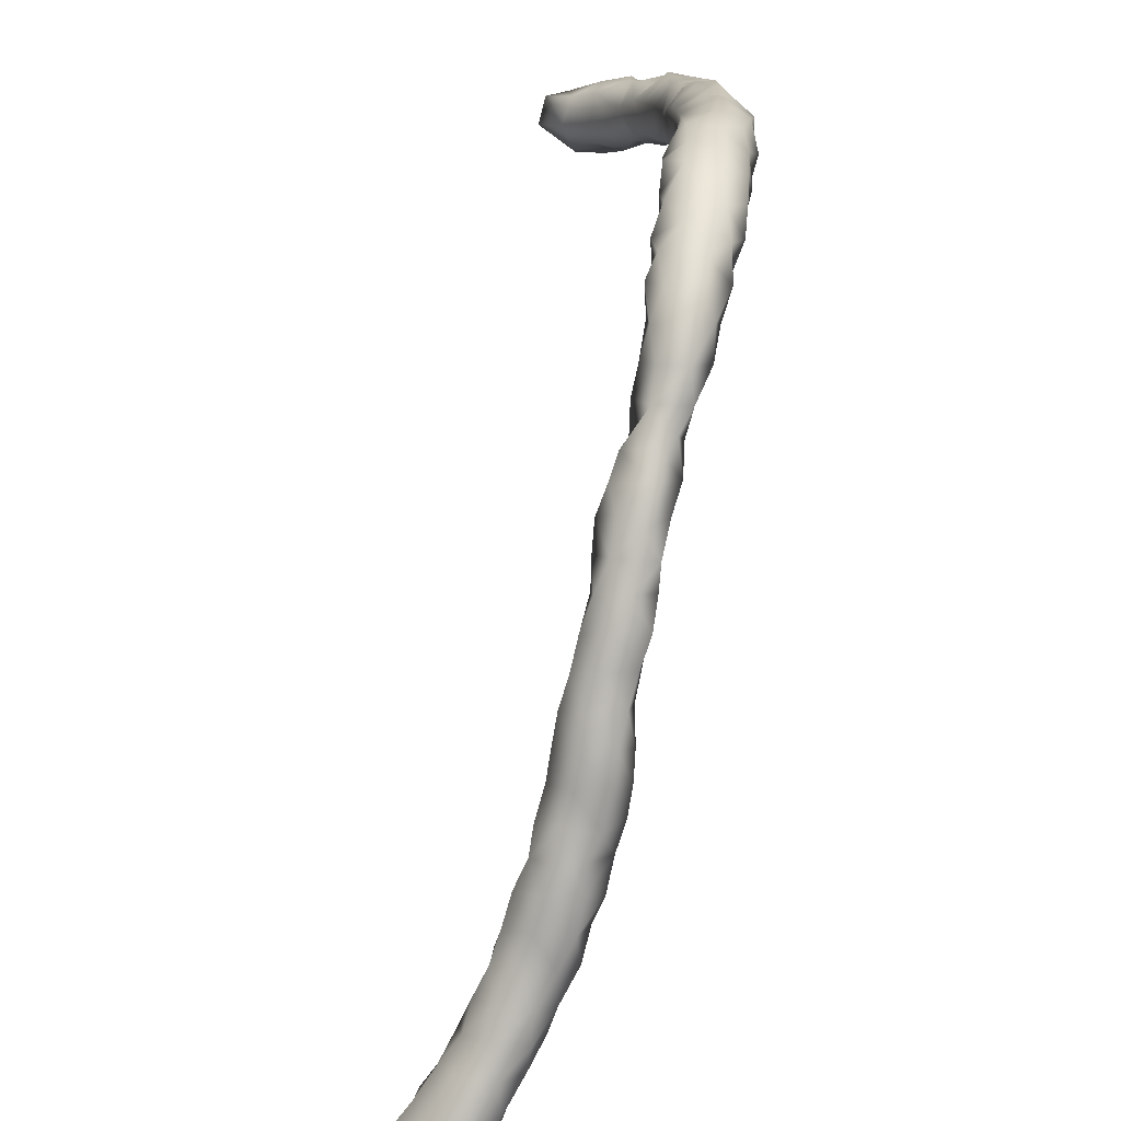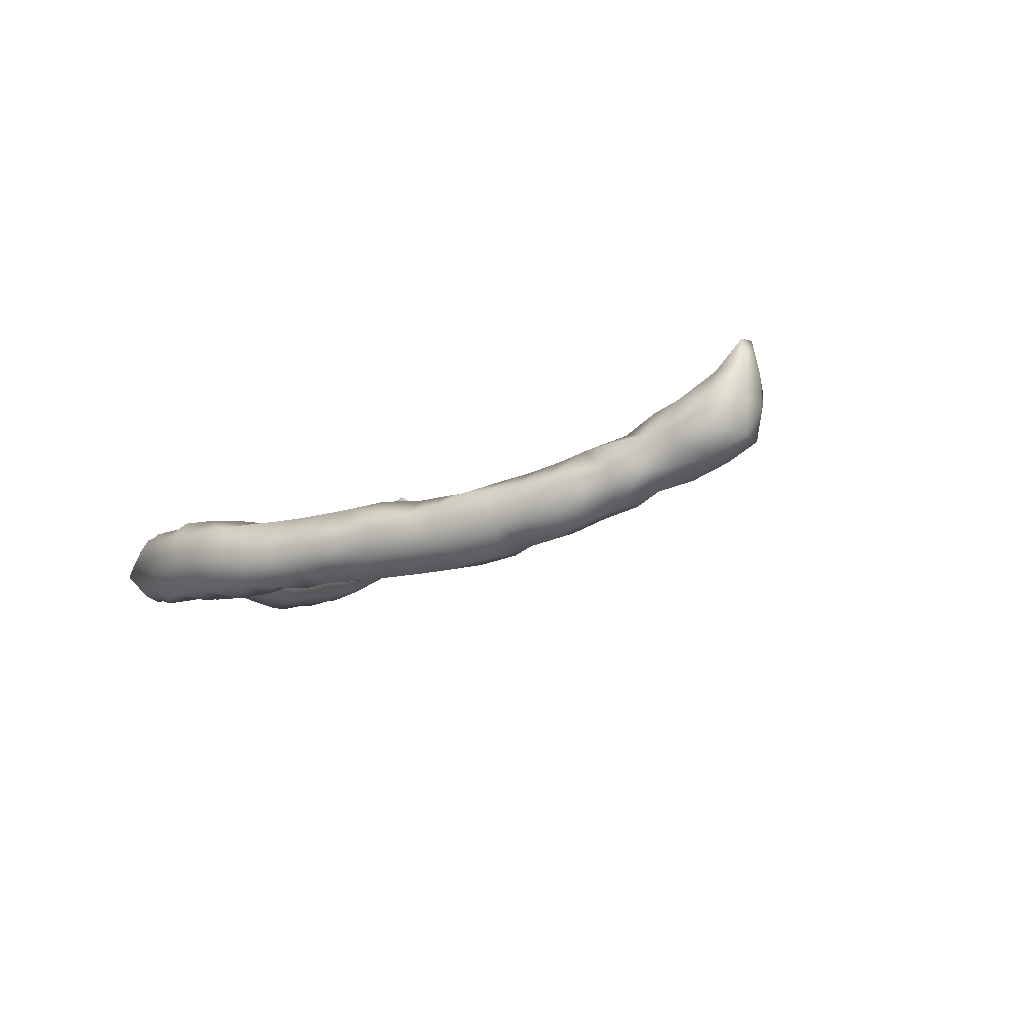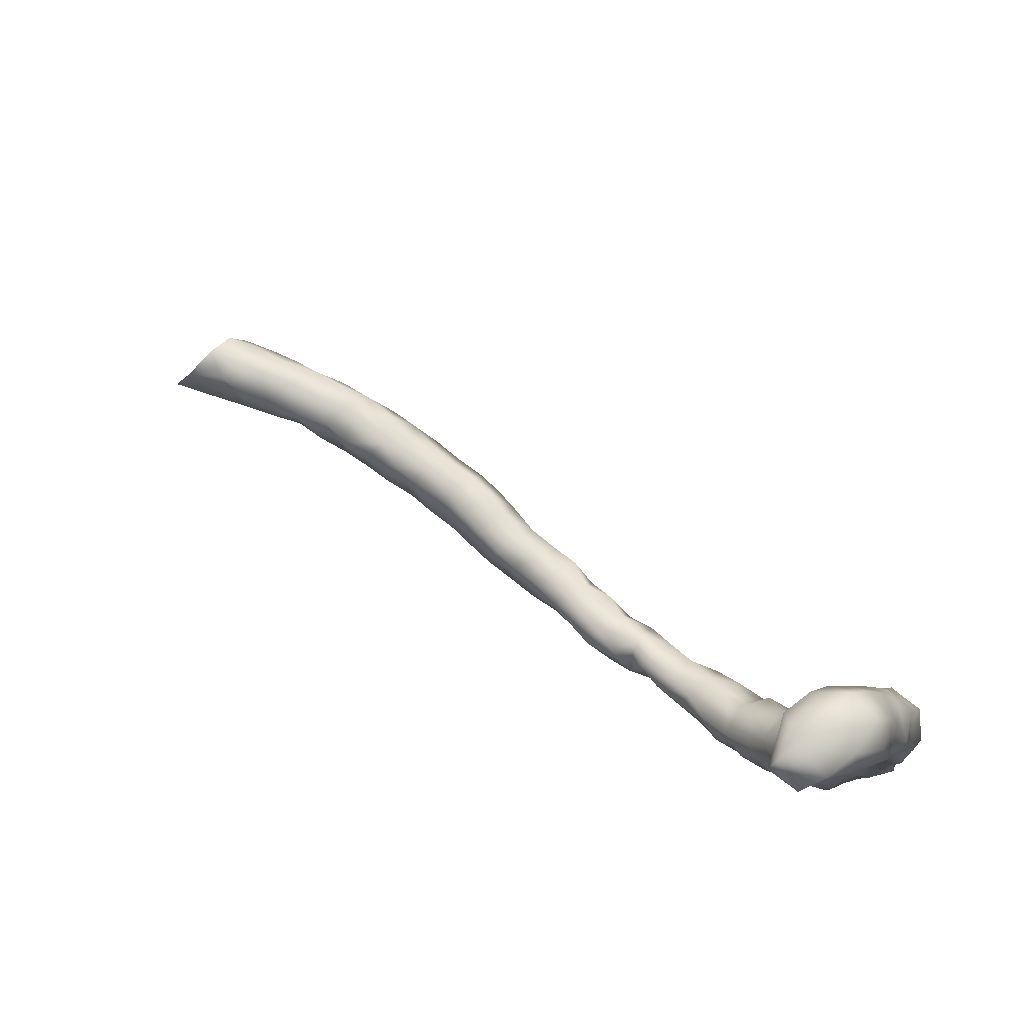
<metadata>
{"format":"obj","ext":"obj","renderer":"f3d","projection":"perspective","resolution":1024,"background":"white","views":[{"elev":-77.8,"azim":90.1,"up":"+Y"},{"elev":-15.2,"azim":114.1,"up":"+Z"},{"elev":76.1,"azim":53.2,"up":"+Y"}]}
</metadata>
<code>
v 15.55 -42.52 -0.4998
v 15.21 -42.95 -0.464
v 14.99 -42.51 -0.4537
v 15.64 -42.92 -0.1688
v 15.91 -42.43 -0.1885
v 15.33 -42.11 -0.5756
v 15.79 -41.95 -0.5384
v 15.21 -43.39 -0.1673
v 14.78 -43.19 -0.4158
v 14.62 -42.78 -0.1706
v 14.78 -42.32 -0.04609
v 15.02 -41.93 -0.2921
v 15.46 -43.21 0.2053
v 15.74 -42.79 0.3365
v 16.14 -41.93 -0.1504
v 15.97 -42.32 0.2781
v 15.34 -41.59 -0.5788
v 15.74 -41.32 -0.7091
v 16.09 -41.51 -0.493
v 14.78 -43.69 -0.2164
v 15.09 -43.62 0.336
v 14.31 -43.25 -0.2255
v 14.43 -42.87 0.2774
v 14.83 -42.44 0.406
v 15.06 -41.95 0.1852
v 15.13 -41.46 -0.09264
v 15.26 -43.15 0.6204
v 15.3 -42.66 0.6602
v 15.72 -42.32 0.6004
v 16.31 -41.3 -0.1502
v 16.16 -41.73 0.2781
v 15.72 -41.85 0.5948
v 15.36 -41.08 -0.3724
v 15.68 -40.8 -0.6705
v 16.19 -40.93 -0.6309
v 14.26 -43.76 -0.2344
v 14.73 -43.99 0.2027
v 14.68 -43.72 0.7154
v 14.81 -43.27 0.7867
v 14.14 -43.21 0.26
v 14.37 -43.29 0.7622
v 14.78 -42.85 0.6536
v 15.27 -42.14 0.5496
v 15.31 -41.56 0.3769
v 15.35 -41.03 0.1745
v 16.39 -40.79 -0.1789
v 16.21 -41.38 0.3059
v 16.21 -40.91 0.3094
v 15.72 -41.38 0.5463
v 15.36 -40.6 -0.1324
v 15.64 -40.37 -0.5612
v 16.19 -40.41 -0.7145
v 16.47 -40.34 -0.232
v 13.85 -44.28 0.007848
v 13.78 -43.82 -0.08063
v 14.36 -44.28 0.2066
v 13.84 -43.48 0.2781
v 14.29 -44.13 0.6447
v 14.31 -43.72 0.8747
v 13.84 -43.65 0.8498
v 15.64 -40.44 0.3288
v 15.72 -40.91 0.4517
v 16.21 -40.44 0.303
v 15.42 -40.09 -0.2233
v 15.91 -39.99 -0.7066
v 16.36 -39.92 -0.5203
v 16.46 -39.86 -0.03981
v 16.22 -39.97 0.305
v 13.37 -44.68 0.3401
v 13.33 -44.23 0.02949
v 13.89 -44.54 0.4153
v 13.38 -43.76 0.2759
v 13.41 -43.76 0.7781
v 13.84 -44.29 0.8288
v 13.37 -44.19 0.9513
v 15.68 -39.97 0.3038
v 15.53 -39.64 -0.08851
v 15.65 -39.69 -0.5209
v 16.16 -39.51 -0.7343
v 16.6 -39.48 -0.2815
v 16.25 -39.51 0.3197
v 15.69 -39.51 0.2994
v 12.89 -44.66 0.2769
v 12.9 -44.72 0.8186
v 13.39 -44.58 0.7569
v 12.91 -44.11 0.3066
v 12.9 -44 0.7781
v 12.9 -44.19 1.055
v 15.51 -39.14 -0.1668
v 15.71 -39.25 -0.6208
v 16.15 -39.04 -0.7327
v 16.63 -39.08 -0.2658
v 16.3 -39.04 0.3363
v 15.69 -39.04 0.2994
v 12.4 -44.32 0.3835
v 12.53 -44.77 0.4809
v 12.44 -44.98 0.7781
v 12.34 -44.66 1.202
v 12.44 -44.19 1.072
v 12.44 -44.08 0.7781
v 15.67 -38.78 -0.5761
v 15.51 -38.61 -0.1292
v 16.09 -38.51 -0.7232
v 16.41 -38.71 -0.4721
v 16.61 -38.54 -0.07822
v 15.68 -38.57 0.3102
v 16.19 -38.57 0.4182
v 16.49 -38.4 0.1836
v 11.97 -44.66 0.4135
v 11.96 -44.19 0.784
v 12 -45.14 0.786
v 11.97 -44.76 1.334
v 11.97 -44.39 1.278
v 15.67 -38.27 -0.5754
v 15.5 -38.09 -0.1796
v 15.65 -38.06 0.2331
v 16.11 -38.01 -0.7259
v 16.45 -38.17 -0.4295
v 16.57 -37.97 0.009972
v 16.08 -38.03 0.3929
v 11.54 -44.88 0.5651
v 11.49 -44.42 0.7468
v 11.5 -44.38 1.278
v 11.46 -45.19 0.9
v 11.62 -45.04 1.252
v 11.5 -44.66 1.502
v 15.67 -37.74 -0.5451
v 15.5 -37.55 -0.1332
v 15.64 -37.56 0.3228
v 16.08 -37.57 -0.7063
v 16.48 -37.6 -0.3995
v 16.55 -37.56 0.1304
v 16.09 -37.58 0.416
v 11.05 -45.2 0.6935
v 11.07 -44.63 0.6696
v 11.03 -44.45 1.278
v 11.03 -44.66 1.54
v 11.09 -45.2 1.323
v 15.72 -37.18 -0.5844
v 15.48 -37.05 -0.2225
v 15.6 -37.07 0.228
v 16.04 -37.13 0.4412
v 16.19 -37.16 -0.6664
v 16.59 -37.08 -0.2671
v 16.54 -37.16 0.2781
v 10.61 -44.99 0.7197
v 10.66 -45.33 1.062
v 10.68 -44.58 0.8928
v 10.56 -44.5 1.278
v 10.56 -44.66 1.555
v 10.61 -45.14 1.533
v 15.7 -36.64 -0.494
v 16.19 -36.69 -0.6047
v 15.54 -36.58 -0.002889
v 15.78 -36.62 0.4089
v 16.19 -36.69 0.5
v 16.57 -36.56 -0.2525
v 16.54 -36.69 0.2781
v 10.15 -45.22 0.7967
v 10.18 -44.69 0.7891
v 10.19 -45.44 1.269
v 10.09 -44.53 1.278
v 10.09 -44.66 1.588
v 10.12 -45.15 1.705
v 15.61 -36.15 -0.2088
v 16.08 -36.22 -0.4845
v 15.62 -36.17 0.4042
v 16.19 -36.22 0.5743
v 16.56 -36.08 -0.2222
v 16.6 -36.22 0.2781
v 9.683 -45.29 0.9611
v 9.719 -44.82 0.8937
v 9.7 -45.44 1.414
v 9.623 -44.54 1.278
v 9.623 -44.74 1.719
v 9.623 -45.2 1.822
v 15.8 -35.68 -0.2863
v 15.55 -35.74 0.1243
v 16.21 -35.76 -0.4167
v 15.72 -35.72 0.6285
v 16.19 -35.75 0.6783
v 16.47 -35.59 -0.08194
v 16.65 -35.75 0.2781
v 9.204 -45.38 1.097
v 9.196 -44.92 1.003
v 9.201 -45.47 1.585
v 9.137 -44.62 1.352
v 9.197 -44.66 1.784
v 9.154 -45.13 1.963
v 15.73 -35.21 -0.1005
v 16.23 -35.24 -0.2417
v 15.54 -35.3 0.3508
v 15.71 -35.22 0.7873
v 16.21 -35.33 0.7916
v 16.6 -35.29 0.2781
v 8.745 -45.51 1.237
v 8.663 -45.09 0.9957
v 8.672 -44.62 1.309
v 8.712 -45.48 1.722
v 8.685 -44.63 1.819
v 8.685 -45.13 2.044
v 15.48 -34.82 0.2781
v 15.77 -34.7 0.009435
v 16.19 -34.82 -0.0997
v 15.56 -34.72 0.7896
v 16.03 -34.76 1.004
v 16.58 -34.82 0.2781
v 16.47 -34.82 0.7781
v 8.215 -45.13 1.024
v 8.25 -45.51 1.314
v 8.236 -44.64 1.255
v 8.216 -44.62 1.848
v 8.219 -45.5 1.792
v 8.216 -45.13 2.119
v 15.55 -34.31 0.3521
v 16.04 -34.31 0.1113
v 16.48 -34.35 0.3321
v 15.41 -34.27 0.852
v 15.72 -34.32 1.258
v 16.19 -34.27 1.231
v 16.49 -34.31 0.8256
v 7.771 -45.14 1.097
v 7.82 -44.68 1.314
v 7.648 -45.41 1.411
v 7.748 -44.61 1.884
v 7.724 -45.45 1.925
v 7.71 -45.13 2.261
v 15.81 -33.84 0.2847
v 15.45 -33.82 0.6089
v 16.27 -33.94 0.3979
v 15.41 -33.85 1.126
v 15.72 -33.88 1.477
v 16.26 -33.88 1.355
v 16.53 -33.88 0.7781
v 7.279 -45.11 1.251
v 7.385 -44.67 1.452
v 7.275 -45.62 1.773
v 7.143 -44.55 1.858
v 7.211 -44.71 2.231
v 7.279 -45.24 2.335
v 15.69 -33.35 0.5284
v 16.16 -33.46 0.4947
v 15.32 -33.41 0.9075
v 15.47 -33.43 1.483
v 15.71 -33.28 1.912
v 16.19 -33.35 1.727
v 16.43 -33.4 1.277
v 16.41 -33.35 0.8598
v 6.854 -45.46 1.636
v 6.756 -45.16 1.366
v 6.871 -44.75 1.539
v 6.855 -45.52 2.142
v 6.545 -44.61 1.848
v 6.81 -44.62 2.32
v 6.81 -45.13 2.539
v 15.6 -32.95 0.8084
v 16.09 -32.95 0.7715
v 15.27 -33.04 1.205
v 15.28 -32.94 1.673
v 15.72 -32.94 2.28
v 16.19 -32.94 2.159
v 16.27 -32.91 1.778
v 16.25 -32.89 1.277
v 6.332 -45.5 1.731
v 6.314 -44.99 1.54
v 6.36 -45.53 2.278
v 5.999 -44.63 1.823
v 6.341 -44.49 2.278
v 6.341 -44.66 2.55
v 6.326 -45.16 2.68
v 15.72 -32.81 1.278
v 15.72 -32.84 1.778
v 5.814 -45.1 1.675
v 5.842 -45.46 1.974
v 5.88 -45.46 2.445
v 5.449 -44.75 1.921
v 5.872 -44.44 2.278
v 5.889 -44.65 2.785
v 5.872 -45.22 2.829
v 5.311 -45.22 1.961
v 5.373 -45.56 2.301
v 5.432 -45.49 2.775
v 4.834 -45.01 2.113
v 4.955 -44.59 2.229
v 5.404 -44.44 2.278
v 5.404 -44.57 2.878
v 5.404 -45.13 3.052
v 4.858 -45.47 2.297
v 4.969 -45.61 2.76
v 4.928 -45.22 3.185
v 4.397 -45.23 2.376
v 4.446 -44.66 2.438
v 4.936 -44.43 2.713
v 4.875 -44.66 3.234
v 4.467 -45.67 2.717
v 4.517 -45.6 3.206
v 4.498 -45.18 3.512
v 3.952 -45.48 2.669
v 4.009 -44.97 2.557
v 3.894 -44.6 2.837
v 4.424 -44.49 2.947
v 4.398 -44.7 3.462
v 3.981 -45.78 3.069
v 4.035 -45.59 3.529
v 4.046 -45.2 3.809
v 3.541 -45.14 2.761
v 3.443 -45.61 2.973
v 3.406 -44.75 3.009
v 3.478 -44.49 3.406
v 3.971 -44.41 3.297
v 3.985 -44.68 3.769
v 3.514 -45.83 3.445
v 3.575 -45.54 3.899
v 3.478 -45.13 4.23
v 3.528 -44.56 3.89
v 3.035 -45.19 3.055
v 2.956 -45.65 3.284
v 2.953 -44.72 3.321
v 3.06 -44.41 3.778
v 3.06 -45.86 3.778
v 3.096 -45.52 4.239
v 3.115 -44.61 4.323
v 2.99 -45.05 4.589
f 2 3 1
f 2 1 4
f 4 1 5
f 1 6 7
f 3 6 1
f 1 7 5
f 9 2 8
f 4 8 2
f 9 3 2
f 9 10 3
f 11 3 10
f 6 3 12
f 12 3 11
f 8 4 13
f 4 14 13
f 14 4 5
f 5 7 15
f 14 5 16
f 16 5 15
f 17 6 12
f 6 17 7
f 7 17 18
f 19 7 18
f 15 7 19
f 8 20 9
f 21 20 8
f 21 8 13
f 9 20 22
f 22 10 9
f 22 23 10
f 24 10 23
f 24 11 10
f 11 24 25
f 11 25 12
f 17 12 26
f 12 25 26
f 13 27 21
f 13 14 27
f 27 14 28
f 29 28 14
f 29 14 16
f 30 15 19
f 16 15 31
f 31 15 30
f 32 16 31
f 32 29 16
f 33 17 26
f 17 33 18
f 33 34 18
f 18 35 19
f 18 34 35
f 19 35 30
f 20 36 22
f 36 20 37
f 21 37 20
f 21 38 37
f 21 27 39
f 38 21 39
f 36 40 22
f 23 22 40
f 40 41 23
f 41 42 23
f 23 42 24
f 43 24 28
f 24 42 28
f 43 25 24
f 26 25 44
f 44 25 43
f 44 45 26
f 26 45 33
f 42 39 27
f 28 42 27
f 43 28 29
f 32 43 29
f 30 35 46
f 31 30 47
f 48 30 46
f 47 30 48
f 31 47 32
f 44 43 32
f 49 44 32
f 32 47 49
f 50 34 33
f 50 33 45
f 50 51 34
f 35 34 52
f 52 34 51
f 35 53 46
f 35 52 53
f 55 36 54
f 54 36 56
f 36 37 56
f 36 57 40
f 55 57 36
f 58 37 38
f 58 56 37
f 38 39 41
f 38 59 58
f 38 41 59
f 41 39 42
f 41 40 57
f 41 57 60
f 41 60 59
f 45 44 49
f 50 45 61
f 62 45 49
f 62 61 45
f 63 46 53
f 48 46 63
f 62 49 47
f 62 47 48
f 61 62 48
f 61 48 63
f 64 51 50
f 64 50 61
f 65 51 64
f 65 52 51
f 65 66 52
f 52 66 53
f 53 66 67
f 68 53 67
f 63 53 68
f 69 70 54
f 69 54 71
f 56 71 54
f 70 55 54
f 72 55 70
f 72 57 55
f 71 56 58
f 60 57 73
f 73 57 72
f 74 71 58
f 58 59 74
f 74 59 60
f 60 75 74
f 73 75 60
f 64 61 76
f 76 61 63
f 76 63 68
f 78 64 77
f 78 65 64
f 64 76 77
f 79 66 65
f 65 78 79
f 80 66 79
f 67 66 80
f 81 67 80
f 68 67 81
f 82 76 68
f 82 68 81
f 83 70 69
f 69 84 83
f 69 85 84
f 69 71 85
f 83 86 70
f 70 86 72
f 85 71 74
f 72 87 73
f 86 87 72
f 73 88 75
f 73 87 88
f 74 75 85
f 85 75 88
f 77 76 82
f 89 78 77
f 77 82 89
f 90 78 89
f 78 90 79
f 79 90 91
f 91 80 79
f 91 92 80
f 80 92 81
f 81 92 93
f 94 82 81
f 94 81 93
f 89 82 94
f 86 83 95
f 96 83 84
f 96 95 83
f 97 96 84
f 84 98 97
f 99 98 84
f 99 84 88
f 84 85 88
f 86 100 87
f 95 100 86
f 87 99 88
f 87 100 99
f 101 90 89
f 102 101 89
f 89 94 102
f 90 101 91
f 91 101 103
f 103 104 91
f 104 92 91
f 93 92 105
f 92 104 105
f 106 94 93
f 106 93 107
f 107 93 108
f 93 105 108
f 102 94 106
f 109 110 95
f 109 95 96
f 95 110 100
f 96 97 109
f 97 111 109
f 111 97 98
f 112 111 98
f 110 98 99
f 113 98 110
f 98 113 112
f 100 110 99
f 114 101 102
f 101 114 103
f 114 102 115
f 115 102 116
f 102 106 116
f 103 114 117
f 117 118 103
f 118 104 103
f 104 118 105
f 108 105 119
f 105 118 119
f 120 106 107
f 116 106 120
f 120 107 108
f 120 108 119
f 111 121 109
f 121 122 109
f 122 110 109
f 113 110 123
f 123 110 122
f 124 121 111
f 111 125 124
f 125 111 112
f 112 126 125
f 113 126 112
f 113 123 126
f 127 114 115
f 114 127 117
f 128 127 115
f 115 116 128
f 128 116 129
f 129 116 120
f 117 127 130
f 130 131 117
f 131 118 117
f 118 131 119
f 119 131 132
f 132 120 119
f 129 120 133
f 133 120 132
f 134 135 121
f 134 121 124
f 121 135 122
f 122 136 123
f 135 136 122
f 123 137 126
f 123 136 137
f 124 138 134
f 125 138 124
f 125 126 138
f 138 126 137
f 139 127 128
f 139 130 127
f 139 128 140
f 140 128 141
f 128 129 141
f 142 129 133
f 141 129 142
f 143 130 139
f 131 130 143
f 131 143 144
f 131 144 132
f 132 144 145
f 145 133 132
f 142 133 145
f 146 135 134
f 147 146 134
f 147 134 138
f 146 148 135
f 148 136 135
f 148 149 136
f 136 150 137
f 136 149 150
f 137 151 138
f 150 151 137
f 138 151 147
f 152 139 140
f 139 152 153
f 139 153 143
f 152 140 154
f 140 141 154
f 154 141 155
f 155 141 142
f 155 142 156
f 156 142 145
f 153 144 143
f 157 144 153
f 145 144 158
f 158 144 157
f 156 145 158
f 159 160 146
f 160 148 146
f 147 159 146
f 161 159 147
f 151 161 147
f 148 160 149
f 160 162 149
f 149 163 150
f 149 162 163
f 150 164 151
f 163 164 150
f 151 164 161
f 165 152 154
f 152 165 166
f 152 166 153
f 153 166 157
f 154 155 167
f 154 167 165
f 168 155 156
f 167 155 168
f 168 156 158
f 157 166 169
f 170 157 169
f 158 157 170
f 168 158 170
f 159 171 172
f 161 171 159
f 172 160 159
f 160 172 162
f 173 171 161
f 161 164 173
f 162 172 174
f 162 175 163
f 162 174 175
f 175 164 163
f 164 176 173
f 164 175 176
f 165 177 166
f 165 167 178
f 165 178 177
f 166 177 179
f 166 179 169
f 167 180 178
f 180 167 168
f 180 168 181
f 181 168 170
f 169 179 182
f 183 169 182
f 170 169 183
f 181 170 183
f 184 171 173
f 185 171 184
f 172 171 185
f 172 185 174
f 186 184 173
f 186 173 176
f 174 185 187
f 188 174 187
f 188 175 174
f 175 188 176
f 176 189 186
f 176 188 189
f 177 190 191
f 177 191 179
f 190 177 178
f 192 190 178
f 180 192 178
f 179 191 182
f 180 193 192
f 181 194 180
f 194 193 180
f 194 181 183
f 195 182 191
f 183 182 195
f 194 183 195
f 184 196 197
f 185 184 197
f 186 196 184
f 185 198 187
f 197 198 185
f 199 196 186
f 189 199 186
f 187 200 188
f 198 200 187
f 200 189 188
f 189 201 199
f 200 201 189
f 203 190 202
f 202 190 192
f 204 190 203
f 191 190 204
f 191 204 195
f 192 193 202
f 193 205 202
f 205 193 206
f 193 194 206
f 194 195 207
f 194 207 208
f 206 194 208
f 195 204 207
f 196 209 197
f 196 210 209
f 199 210 196
f 197 211 198
f 209 211 197
f 198 212 200
f 211 212 198
f 213 210 199
f 201 213 199
f 212 201 200
f 201 214 213
f 212 214 201
f 215 203 202
f 202 205 215
f 203 215 216
f 203 216 204
f 204 217 207
f 204 216 217
f 215 205 218
f 205 219 218
f 219 205 206
f 219 206 220
f 220 206 221
f 221 206 208
f 208 207 217
f 221 208 217
f 210 222 209
f 222 223 209
f 223 211 209
f 210 224 222
f 213 224 210
f 211 223 212
f 223 225 212
f 225 214 212
f 226 224 213
f 214 226 213
f 214 227 226
f 225 227 214
f 215 228 216
f 215 218 229
f 215 229 228
f 216 228 230
f 216 230 217
f 221 217 230
f 218 231 229
f 219 231 218
f 231 219 232
f 233 219 220
f 233 232 219
f 220 221 233
f 234 221 230
f 233 221 234
f 224 235 222
f 235 223 222
f 223 235 236
f 223 236 225
f 226 237 224
f 224 237 235
f 225 236 238
f 239 227 225
f 225 238 239
f 240 226 227
f 237 226 240
f 227 239 240
f 241 228 229
f 228 242 230
f 241 242 228
f 243 241 229
f 229 231 243
f 230 242 234
f 243 231 244
f 231 232 244
f 232 245 244
f 246 232 233
f 246 245 232
f 233 234 247
f 246 233 247
f 234 242 248
f 247 234 248
f 250 235 249
f 249 235 237
f 251 235 250
f 236 235 251
f 236 251 238
f 252 237 240
f 249 237 252
f 253 254 238
f 253 238 251
f 239 238 254
f 239 254 240
f 240 255 252
f 240 254 255
f 256 241 243
f 256 257 241
f 257 242 241
f 248 242 257
f 244 258 243
f 243 258 256
f 258 244 259
f 259 244 245
f 245 260 259
f 245 261 260
f 245 246 261
f 246 247 262
f 262 261 246
f 248 263 247
f 262 247 263
f 248 257 263
f 249 264 250
f 264 249 252
f 264 265 250
f 265 251 250
f 265 253 251
f 264 252 266
f 255 266 252
f 265 267 253
f 267 268 253
f 253 268 254
f 269 255 254
f 254 268 269
f 255 270 266
f 269 270 255
f 256 258 271
f 257 256 271
f 263 257 271
f 258 259 271
f 259 272 271
f 260 272 259
f 260 262 272
f 260 261 262
f 263 272 262
f 271 272 263
f 264 273 265
f 264 274 273
f 266 274 264
f 273 267 265
f 275 274 266
f 266 270 275
f 273 276 267
f 267 276 277
f 267 277 268
f 278 268 277
f 278 269 268
f 270 269 278
f 270 279 275
f 278 279 270
f 280 273 274
f 276 273 280
f 281 274 275
f 280 274 281
f 282 281 275
f 282 275 279
f 283 284 276
f 283 276 280
f 276 284 285
f 277 276 285
f 285 278 277
f 285 286 278
f 286 279 278
f 279 287 282
f 286 287 279
f 281 288 280
f 280 288 283
f 282 289 281
f 281 289 288
f 289 282 290
f 290 282 287
f 288 291 283
f 291 292 283
f 283 292 284
f 284 292 293
f 284 293 285
f 285 293 286
f 294 287 286
f 286 293 294
f 294 290 287
f 295 288 289
f 291 288 295
f 289 296 295
f 296 289 290
f 290 297 296
f 290 294 297
f 299 291 298
f 298 291 295
f 292 291 299
f 292 299 300
f 292 300 301
f 292 301 293
f 294 293 301
f 302 294 301
f 297 294 302
f 295 303 298
f 296 303 295
f 296 304 303
f 304 296 297
f 304 297 305
f 302 305 297
f 298 306 299
f 307 306 298
f 307 298 303
f 306 300 299
f 306 308 300
f 300 308 309
f 310 300 309
f 300 310 301
f 301 310 302
f 311 305 302
f 302 310 311
f 312 307 303
f 303 304 312
f 304 313 312
f 305 313 304
f 313 305 314
f 305 315 314
f 311 315 305
f 306 307 316
f 308 306 316
f 312 317 307
f 316 307 317
f 308 316 318
f 308 318 309
f 309 319 315
f 318 319 309
f 315 311 309
f 311 310 309
f 320 317 312
f 320 312 313
f 313 321 320
f 314 321 313
f 314 315 322
f 314 323 321
f 322 323 314
f 322 315 319

</code>
